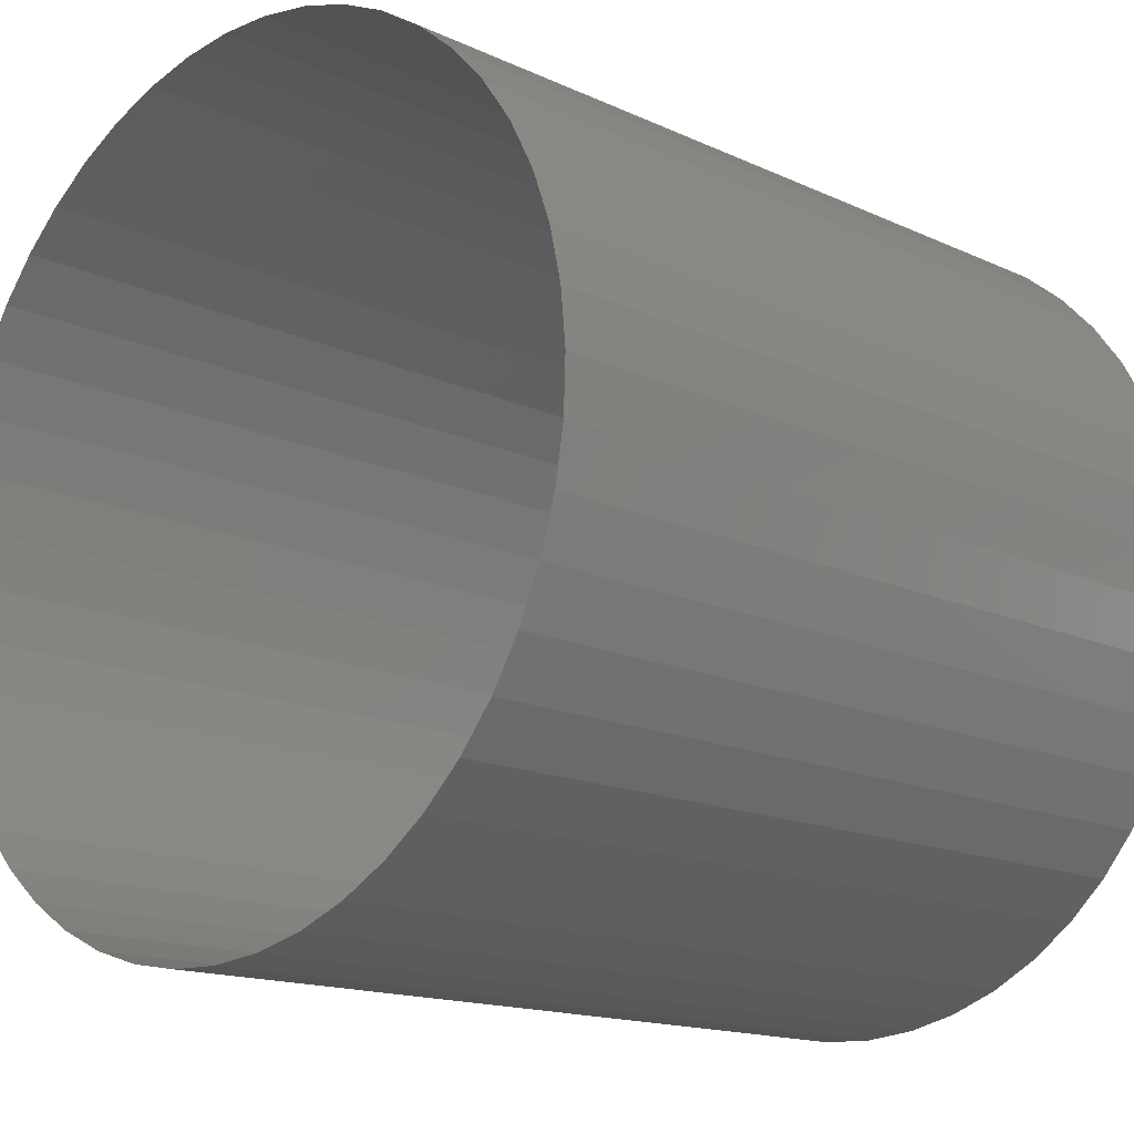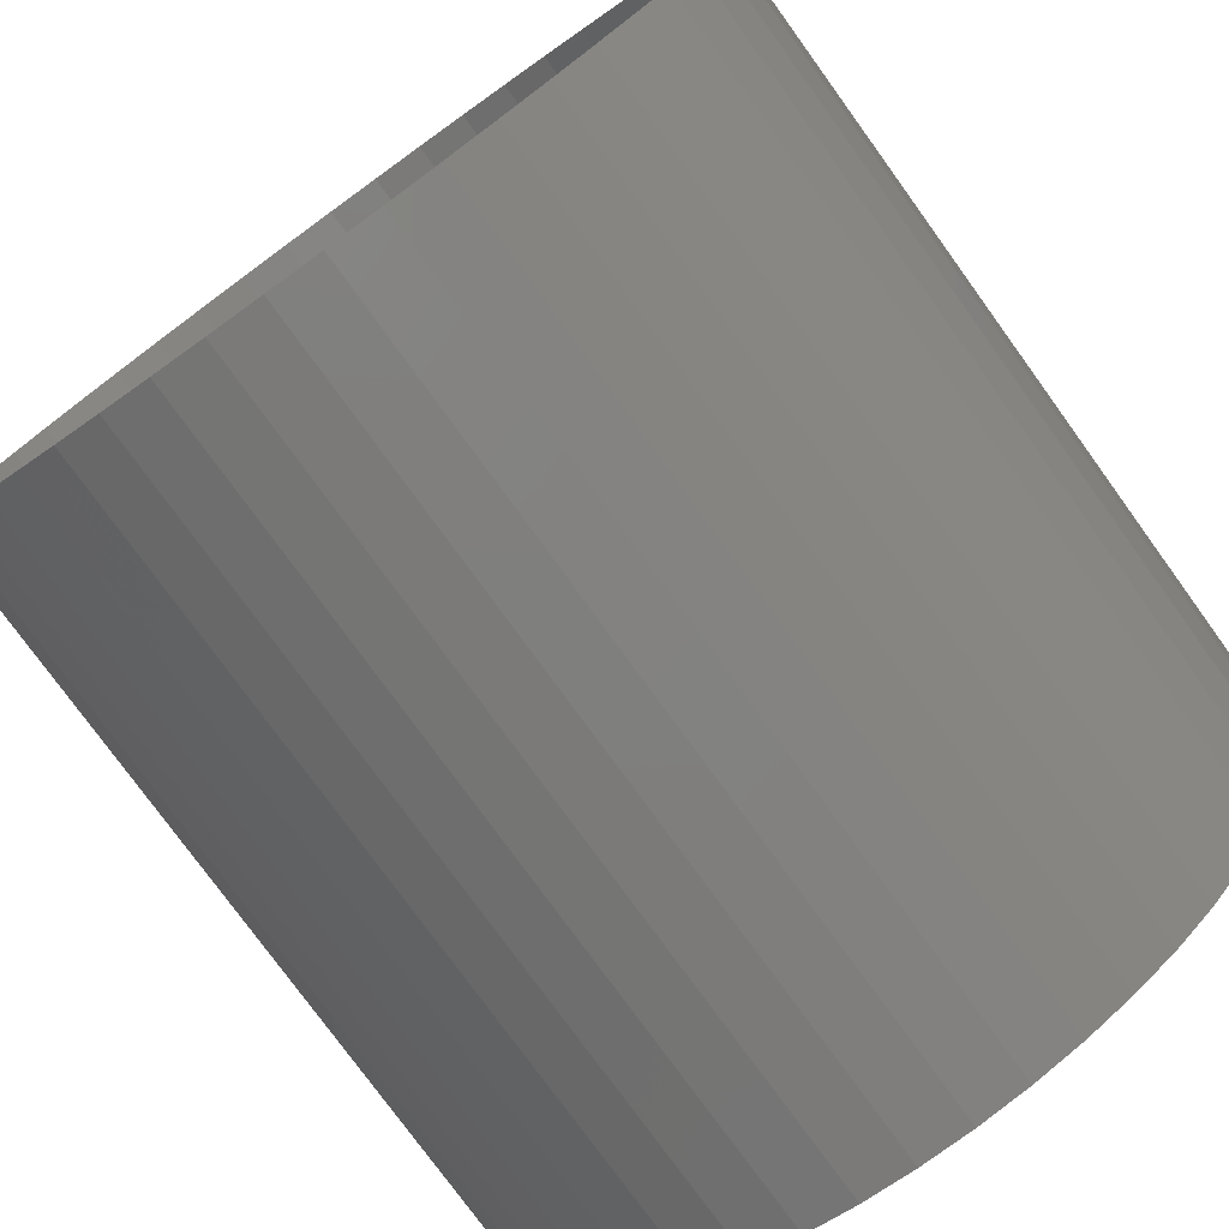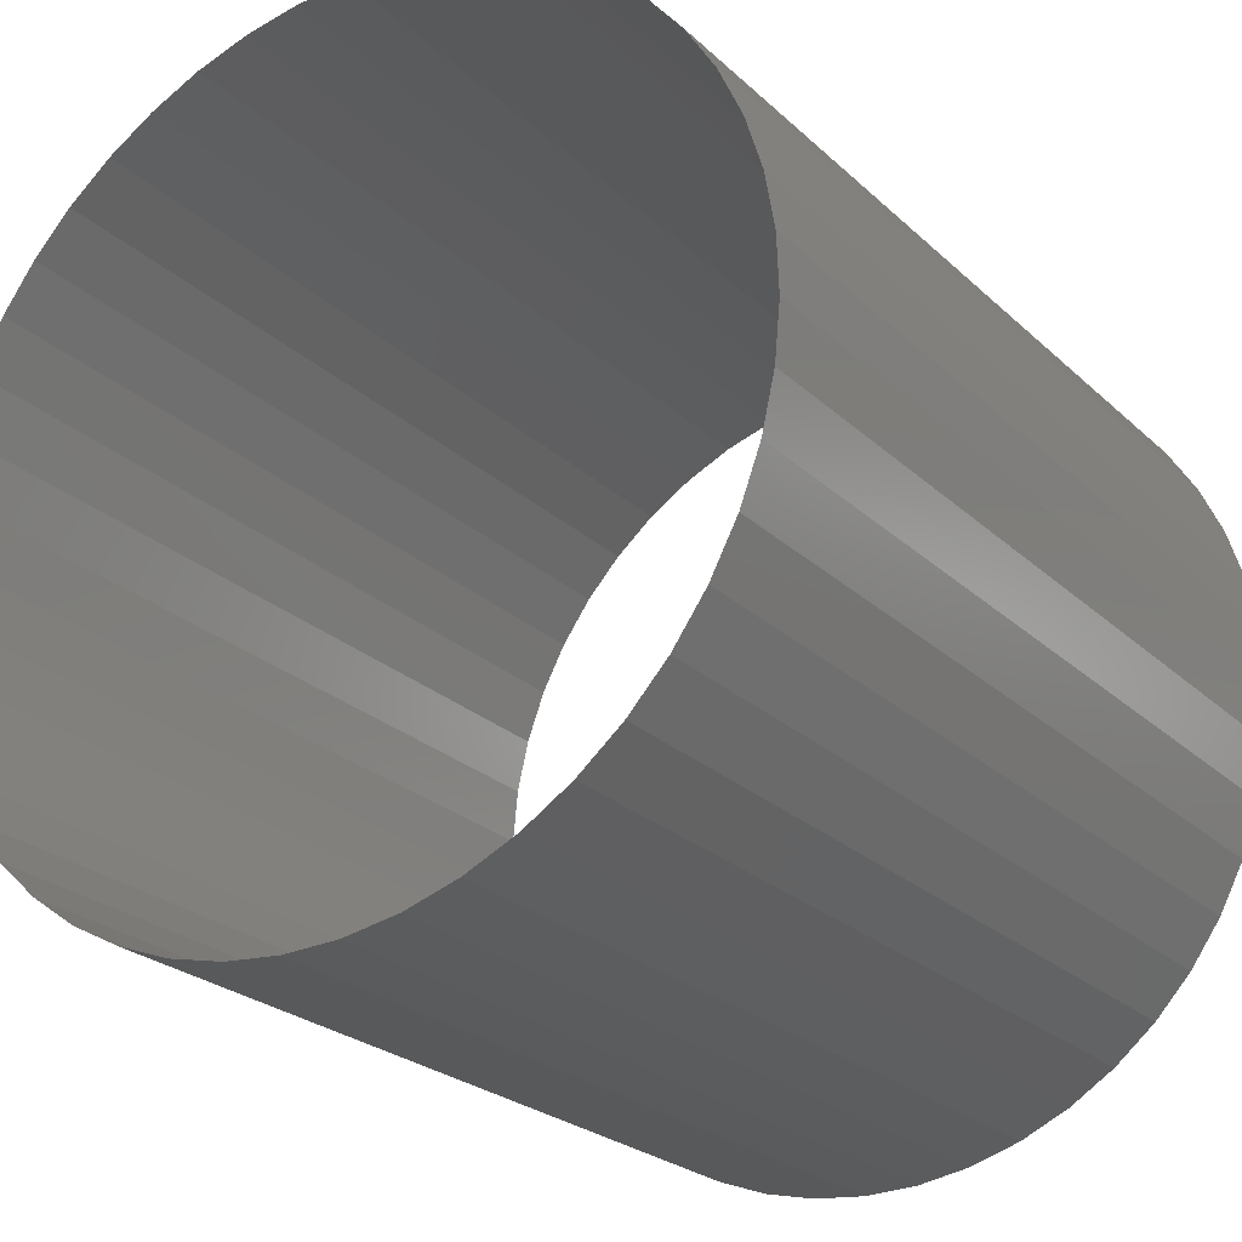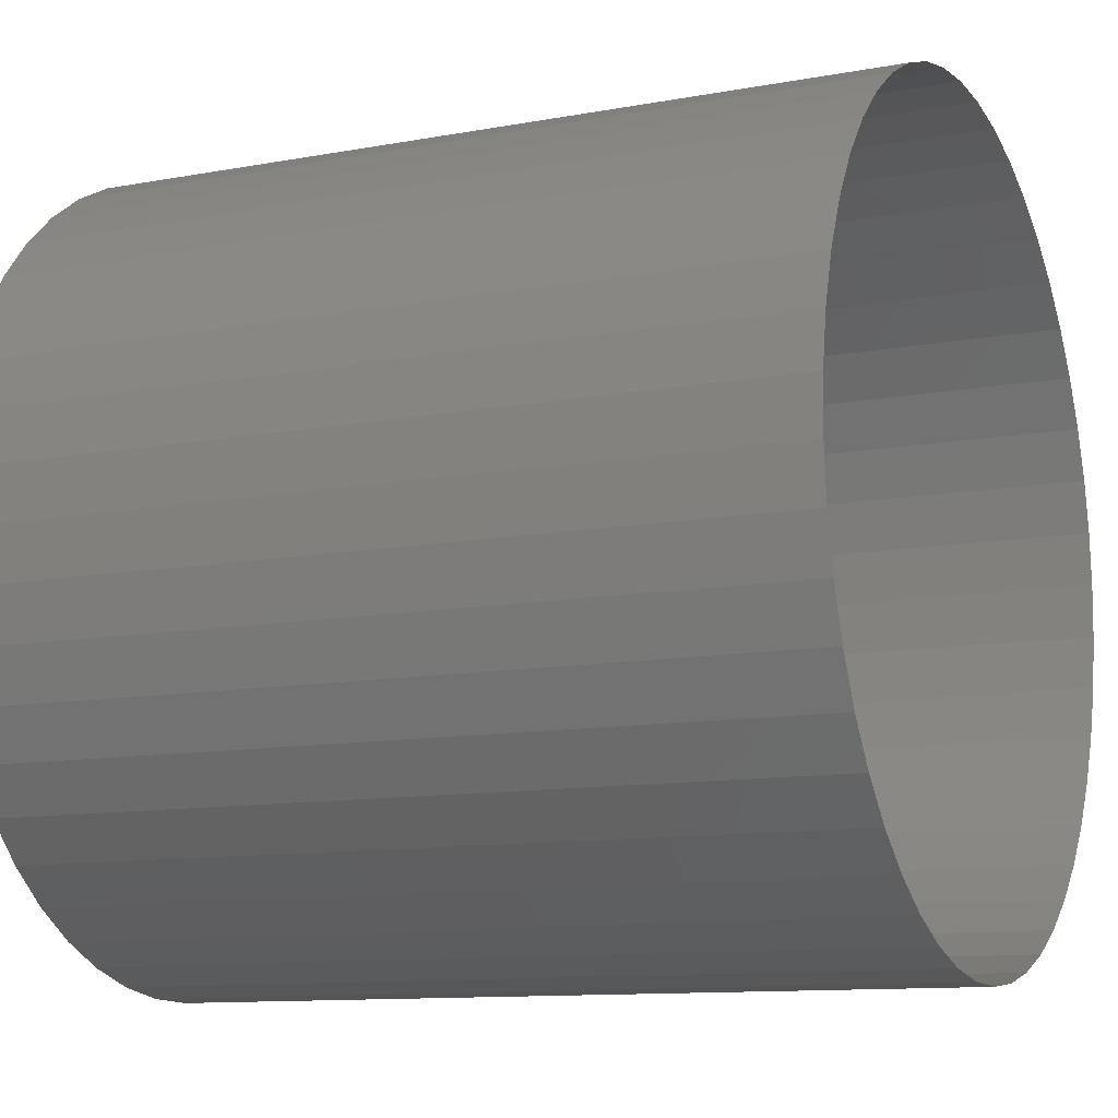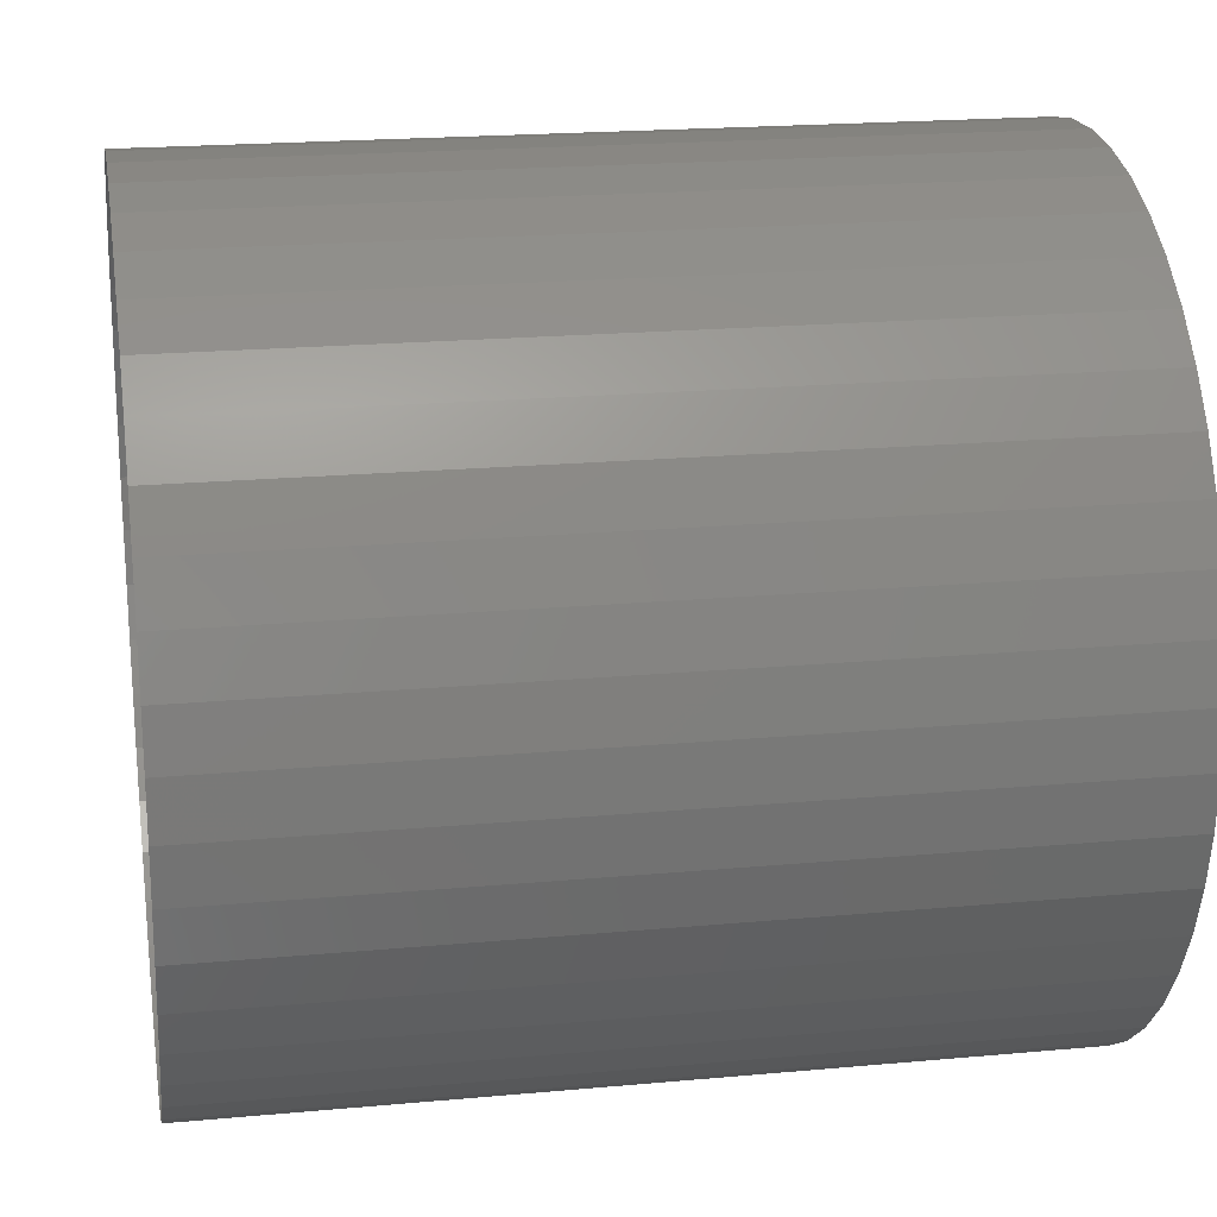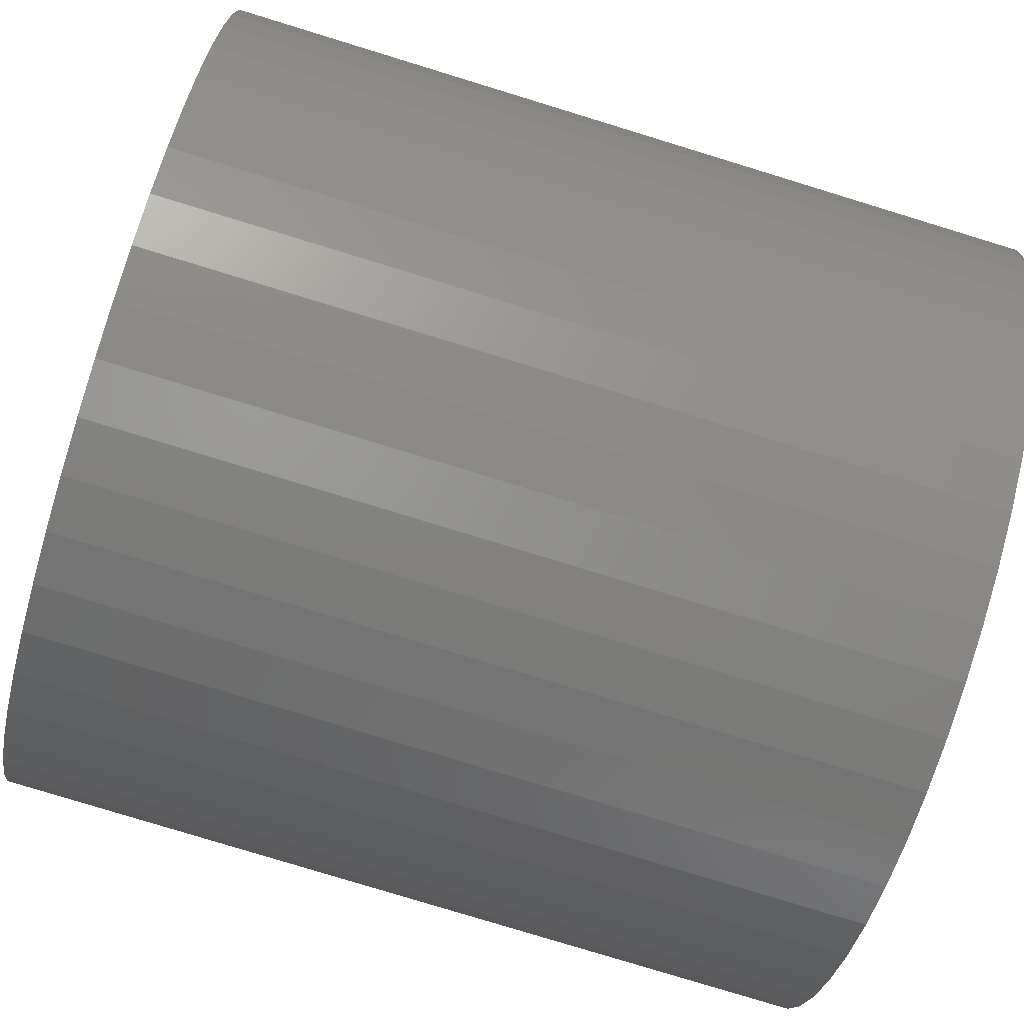
<metadata>
{"format":"stl","ext":"stl","renderer":"f3d","projection":"perspective","resolution":1024,"background":"white","views":[{"elev":-15.0,"azim":135.1,"up":"+Z"},{"elev":-77.5,"azim":-54.1,"up":"+Z"},{"elev":-24.4,"azim":-55.9,"up":"+Z"},{"elev":-11.1,"azim":24.6,"up":"+Y"},{"elev":20.1,"azim":-9.6,"up":"+Z"},{"elev":-79.6,"azim":-17.0,"up":"+Y"}]}
</metadata>
<code>
# stl→obj: 96 verts, 96 faces
v -1644 -34.99 -76.22
v -1640 -34.99 -76.22
v -1644 -35.05 -75.97
v -1640 -35.05 -75.97
v -1644 -35.14 -75.72
v -1640 -35.14 -75.72
v -1644 -35.26 -75.49
v -1640 -35.26 -75.49
v -1644 -35.41 -75.28
v -1640 -35.41 -75.28
v -1644 -35.59 -75.09
v -1640 -35.59 -75.09
v -1644 -35.79 -74.92
v -1640 -35.79 -74.92
v -1644 -36.02 -74.78
v -1640 -36.02 -74.78
v -1644 -36.25 -74.67
v -1640 -36.25 -74.67
v -1644 -36.5 -74.6
v -1640 -36.5 -74.6
v -1644 -36.76 -74.55
v -1640 -36.76 -74.55
v -1644 -37.02 -74.54
v -1640 -37.02 -74.54
v -1644 -37.28 -74.57
v -1640 -37.28 -74.57
v -1644 -37.54 -74.63
v -1640 -37.54 -74.63
v -1644 -37.78 -74.72
v -1640 -37.78 -74.72
v -1644 -38.02 -74.84
v -1640 -38.02 -74.84
v -1644 -38.23 -74.99
v -1640 -38.23 -74.99
v -1644 -38.42 -75.17
v -1640 -38.42 -75.17
v -1644 -38.59 -75.37
v -1640 -38.59 -75.37
v -1644 -38.73 -75.59
v -1640 -38.73 -75.59
v -1644 -38.83 -75.83
v -1640 -38.83 -75.83
v -1644 -38.91 -76.08
v -1640 -38.91 -76.08
v -1644 -38.95 -76.34
v -1640 -38.95 -76.34
v -1644 -38.96 -76.6
v -1640 -38.96 -76.6
v -1644 -38.94 -76.86
v -1640 -38.94 -76.86
v -1644 -38.88 -77.12
v -1640 -38.88 -77.12
v -1644 -38.79 -77.36
v -1640 -38.79 -77.36
v -1644 -38.67 -77.59
v -1640 -38.67 -77.59
v -1644 -38.51 -77.81
v -1640 -38.51 -77.81
v -1644 -38.33 -78
v -1640 -38.33 -78
v -1644 -38.13 -78.16
v -1640 -38.13 -78.16
v -1644 -37.91 -78.3
v -1640 -37.91 -78.3
v -1644 -37.67 -78.41
v -1640 -37.67 -78.41
v -1644 -37.42 -78.49
v -1640 -37.42 -78.49
v -1644 -37.17 -78.53
v -1640 -37.17 -78.53
v -1644 -36.9 -78.54
v -1640 -36.9 -78.54
v -1644 -36.64 -78.52
v -1640 -36.64 -78.52
v -1644 -36.39 -78.46
v -1640 -36.39 -78.46
v -1644 -36.14 -78.37
v -1640 -36.14 -78.37
v -1644 -35.91 -78.24
v -1640 -35.91 -78.24
v -1644 -35.7 -78.09
v -1640 -35.7 -78.09
v -1644 -35.51 -77.91
v -1640 -35.51 -77.91
v -1644 -35.34 -77.71
v -1640 -35.34 -77.71
v -1644 -35.2 -77.49
v -1640 -35.2 -77.49
v -1644 -35.09 -77.25
v -1640 -35.09 -77.25
v -1644 -35.02 -77
v -1640 -35.02 -77
v -1644 -34.97 -76.74
v -1640 -34.97 -76.74
v -1644 -34.96 -76.48
v -1640 -34.96 -76.48
f 1 2 3
f 3 2 4
f 3 4 5
f 5 4 6
f 5 6 7
f 7 6 8
f 7 8 9
f 9 8 10
f 9 10 11
f 11 10 12
f 11 12 13
f 13 12 14
f 13 14 15
f 15 14 16
f 15 16 17
f 17 16 18
f 17 18 19
f 19 18 20
f 19 20 21
f 21 20 22
f 21 22 23
f 23 22 24
f 23 24 25
f 25 24 26
f 25 26 27
f 27 26 28
f 27 28 29
f 29 28 30
f 29 30 31
f 31 30 32
f 31 32 33
f 33 32 34
f 33 34 35
f 35 34 36
f 35 36 37
f 37 36 38
f 37 38 39
f 39 38 40
f 39 40 41
f 41 40 42
f 41 42 43
f 43 42 44
f 43 44 45
f 45 44 46
f 45 46 47
f 47 46 48
f 47 48 49
f 49 48 50
f 49 50 51
f 51 50 52
f 51 52 53
f 53 52 54
f 53 54 55
f 55 54 56
f 55 56 57
f 57 56 58
f 57 58 59
f 59 58 60
f 59 60 61
f 61 60 62
f 61 62 63
f 63 62 64
f 63 64 65
f 65 64 66
f 65 66 67
f 67 66 68
f 67 68 69
f 69 68 70
f 69 70 71
f 71 70 72
f 71 72 73
f 73 72 74
f 73 74 75
f 75 74 76
f 75 76 77
f 77 76 78
f 77 78 79
f 79 78 80
f 79 80 81
f 81 80 82
f 81 82 83
f 83 82 84
f 83 84 85
f 85 84 86
f 85 86 87
f 87 86 88
f 87 88 89
f 89 88 90
f 89 90 91
f 91 90 92
f 91 92 93
f 93 92 94
f 93 94 95
f 95 94 96
f 95 96 1
f 1 96 2

</code>
